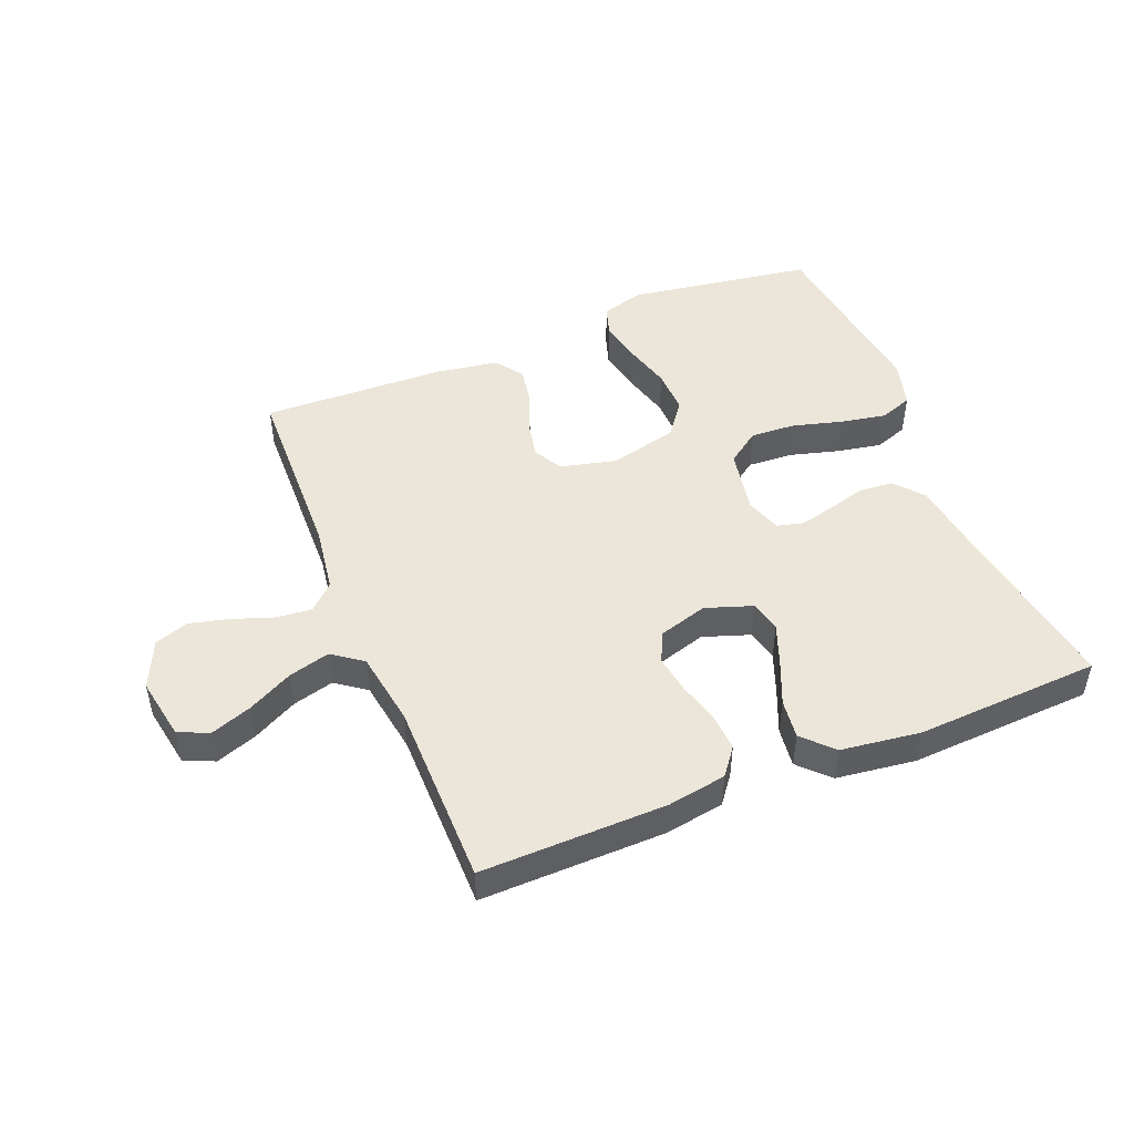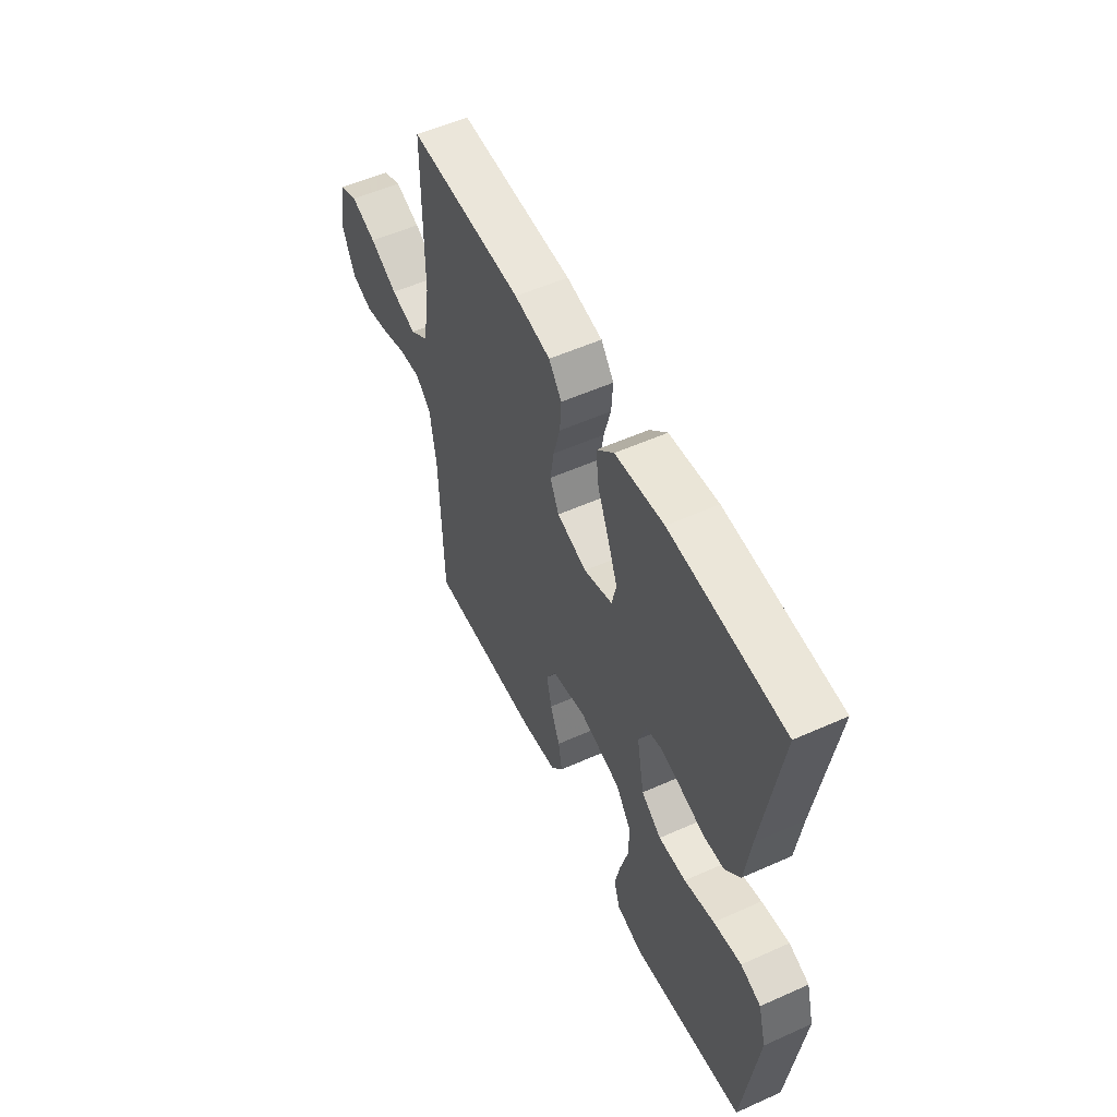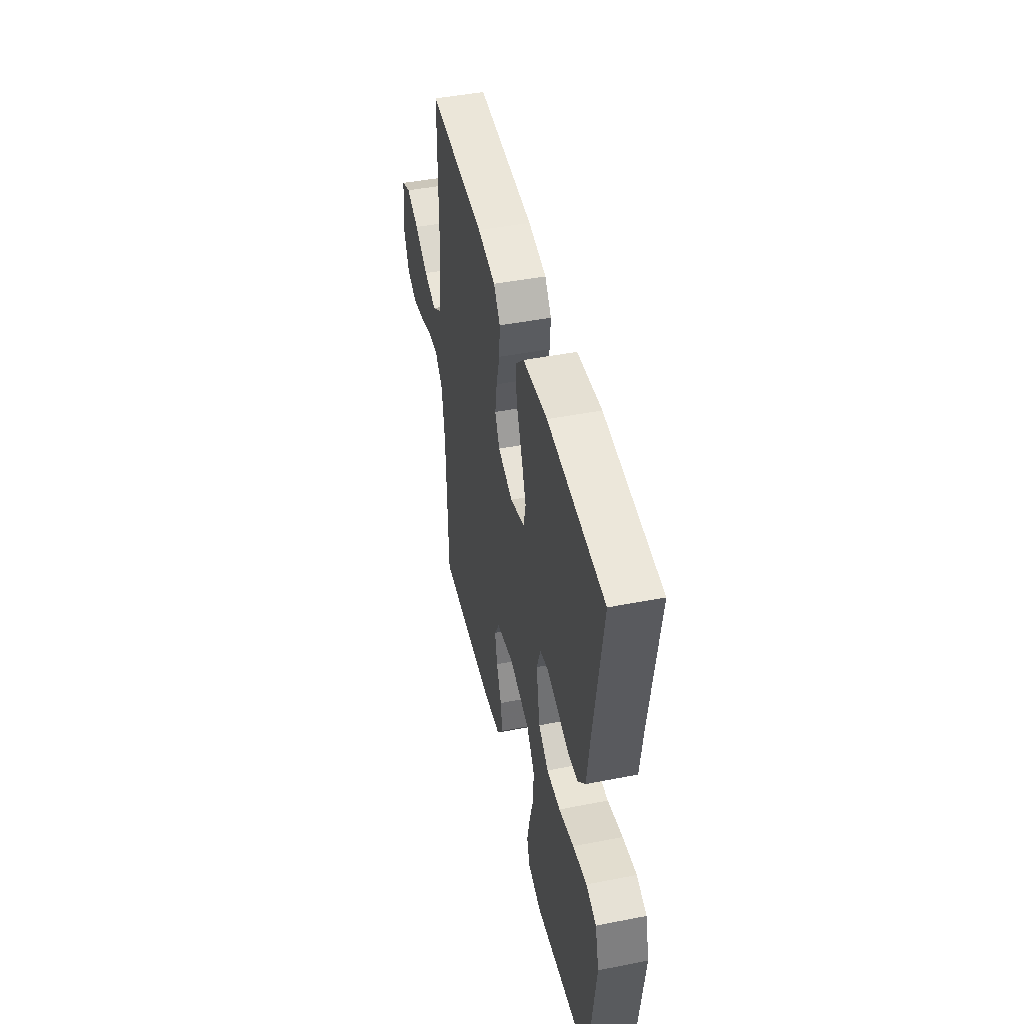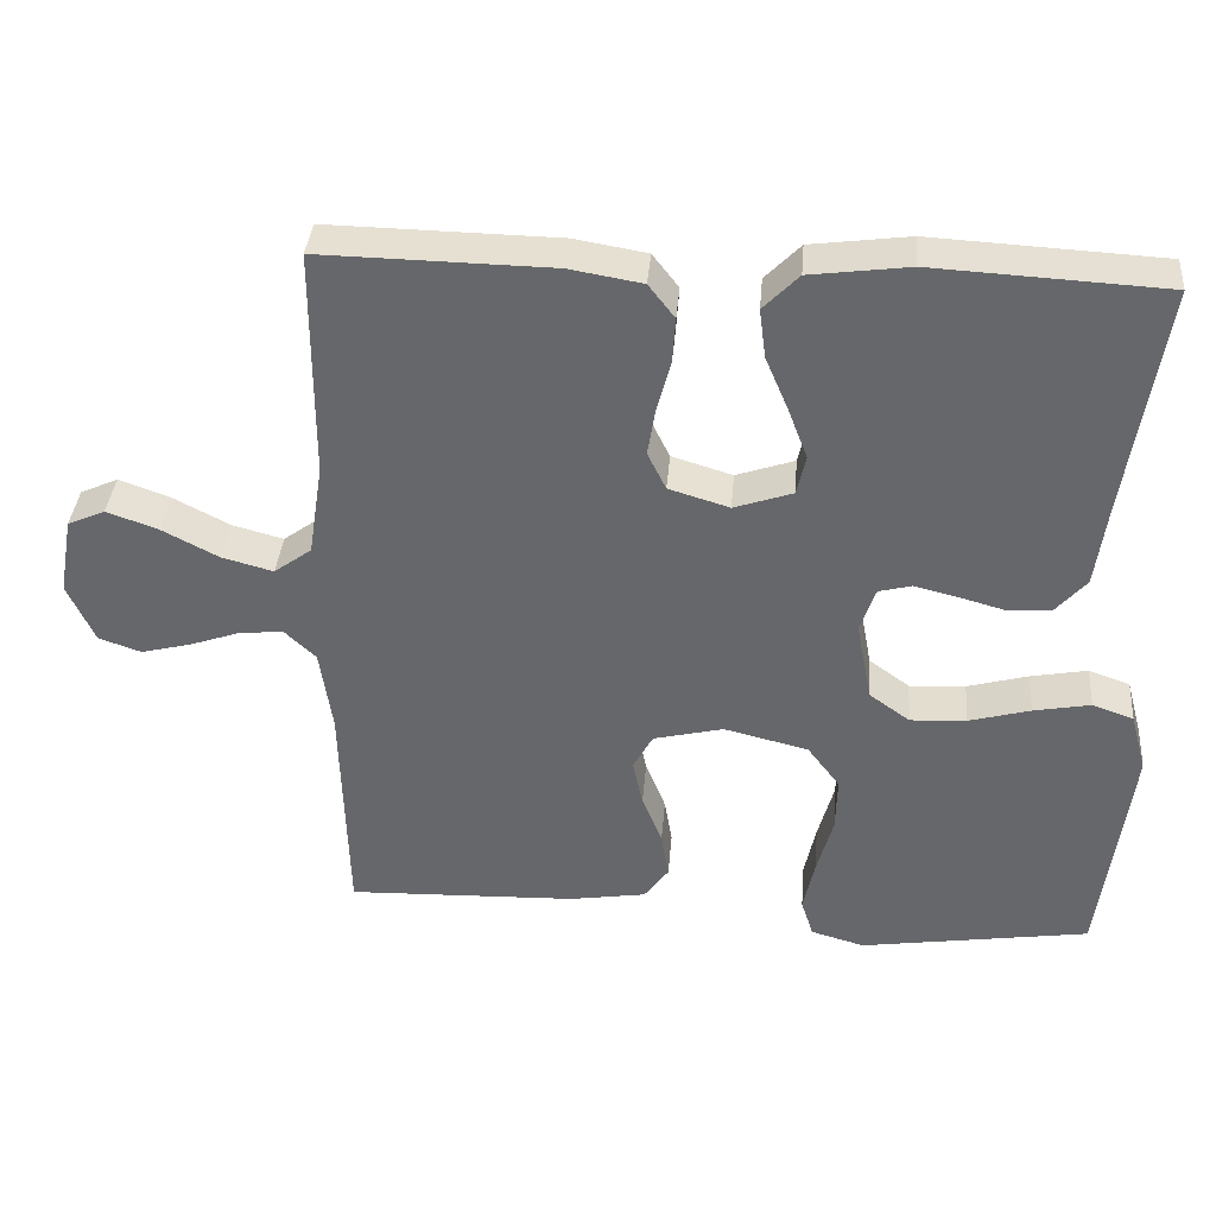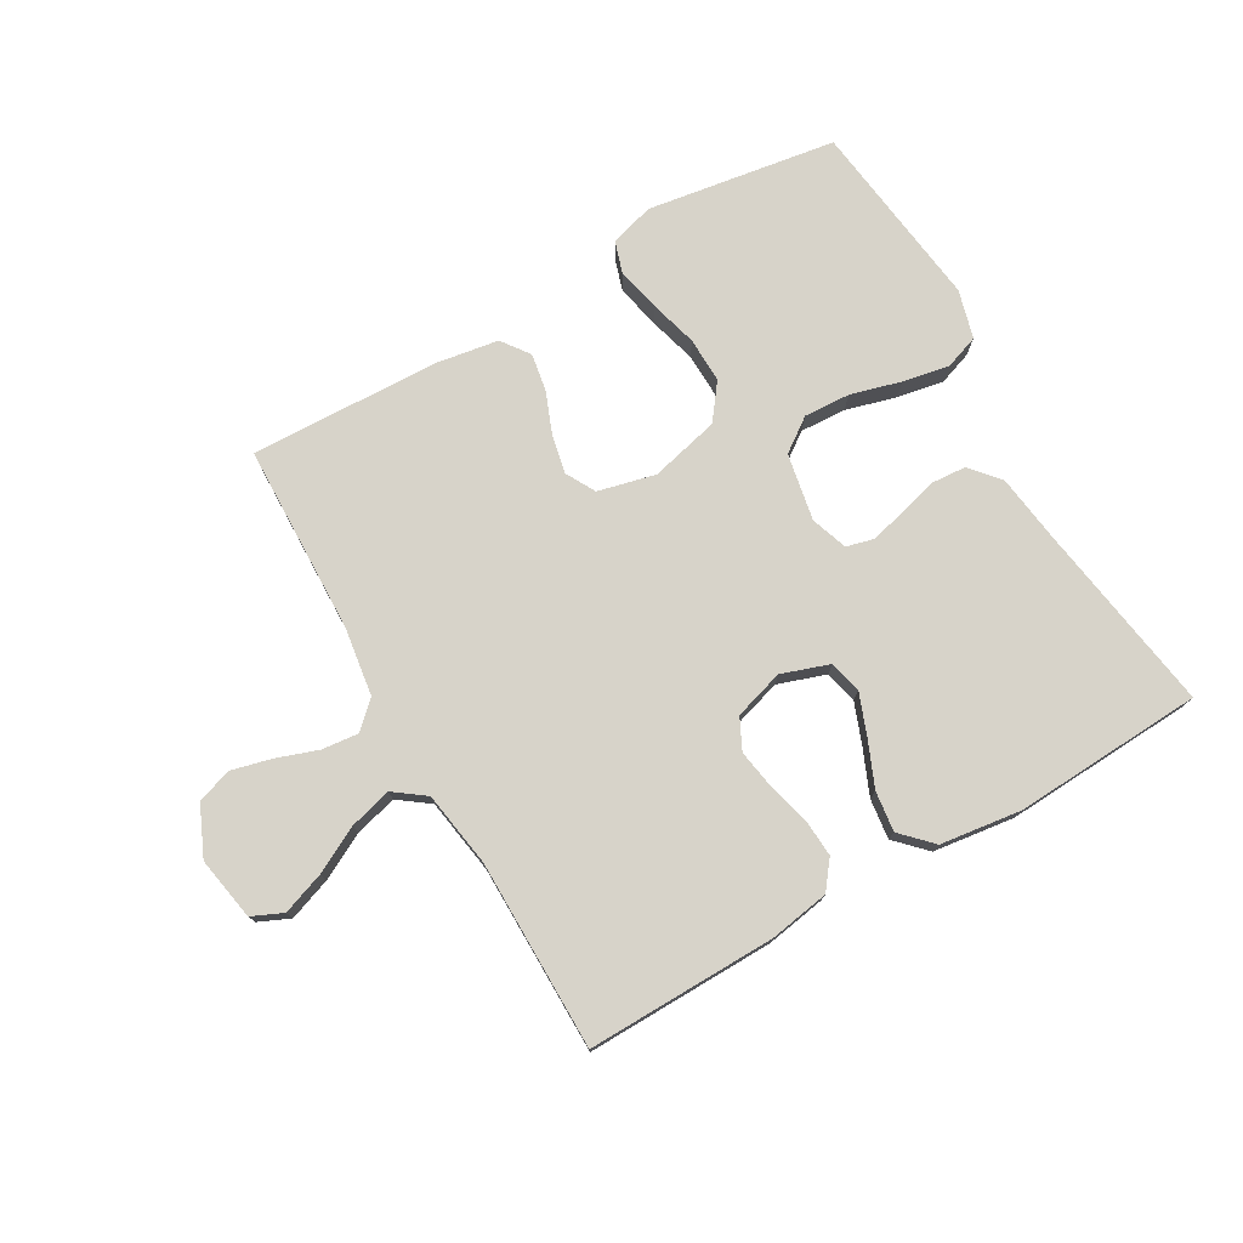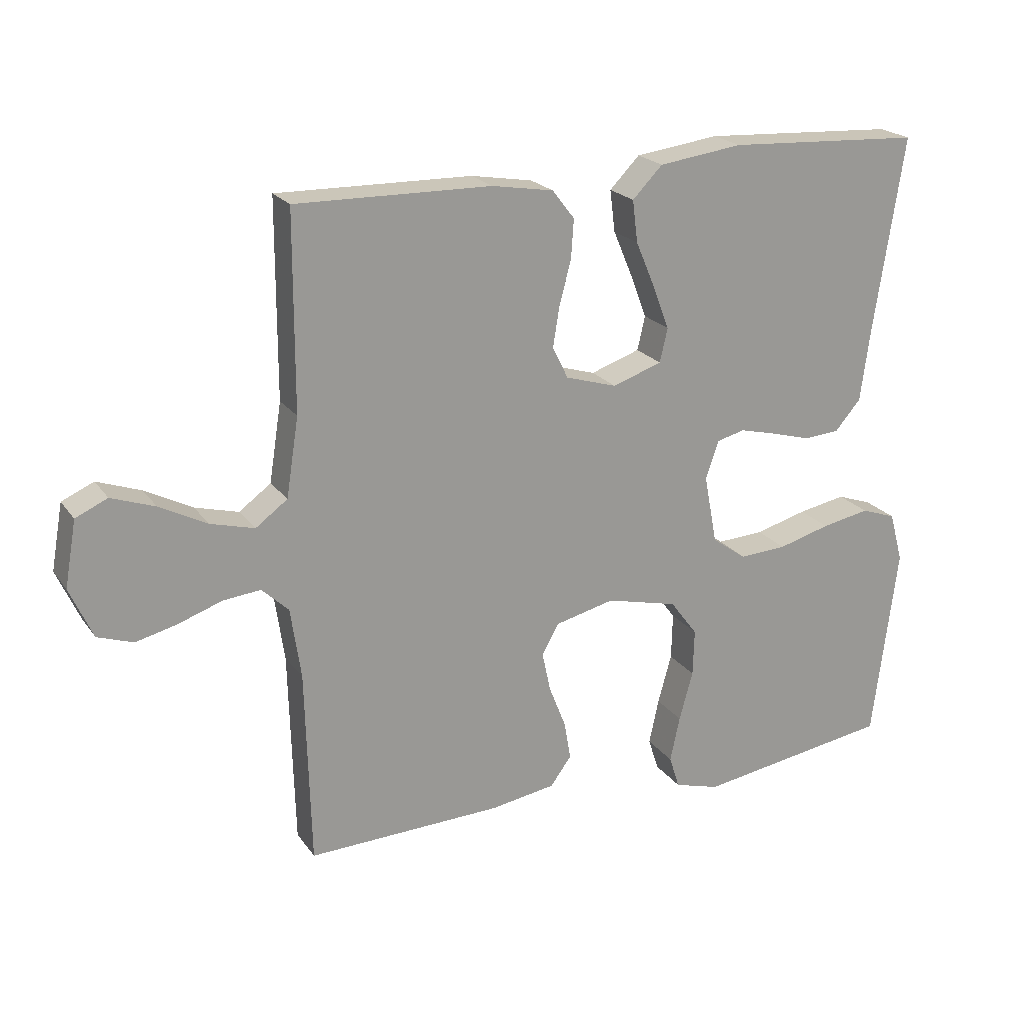
<metadata>
{"format":"obj","ext":"obj","renderer":"f3d","projection":"perspective","resolution":1024,"background":"white","views":[{"elev":48.1,"azim":-22.0,"up":"+Y"},{"elev":54.5,"azim":64.6,"up":"+Z"},{"elev":46.2,"azim":77.4,"up":"+Z"},{"elev":37.2,"azim":4.7,"up":"+Z"},{"elev":76.2,"azim":-29.9,"up":"+Y"},{"elev":21.3,"azim":-25.6,"up":"+Z"}]}
</metadata>
<code>
v -0.5 0.07 -0.5
v -0.508 0.07 -0.2
v -0.524 0.07 -0.091
v -0.565 0.07 -0.052
v -0.623 0.07 -0.058
v -0.689 0.07 -0.081
v -0.753 0.07 -0.097
v -0.808 0.07 -0.078
v -0.843 0.07 0
v -0.825 0.07 0.101
v -0.776 0.07 0.123
v -0.709 0.07 0.099
v -0.636 0.07 0.061
v -0.569 0.07 0.043
v -0.52 0.07 0.079
v -0.501 0.07 0.2
v -0.5 0.07 0.5
v -0.2 0.07 0.495
v -0.105 0.07 0.479
v -0.071 0.07 0.435
v -0.075 0.07 0.375
v -0.093 0.07 0.308
v -0.103 0.07 0.246
v -0.079 0.07 0.197
v 0 0.07 0.173
v 0.076 0.07 0.199
v 0.088 0.07 0.251
v 0.063 0.07 0.317
v 0.033 0.07 0.388
v 0.025 0.07 0.452
v 0.071 0.07 0.499
v 0.2 0.07 0.516
v 0.5 0.07 0.5
v 0.454 0.07 0.2
v 0.439 0.07 0.088
v 0.399 0.07 0.042
v 0.344 0.07 0.038
v 0.283 0.07 0.055
v 0.226 0.07 0.069
v 0.183 0.07 0.058
v 0.163 0.07 0
v 0.183 0.07 -0.106
v 0.236 0.07 -0.144
v 0.309 0.07 -0.14
v 0.389 0.07 -0.118
v 0.463 0.07 -0.104
v 0.517 0.07 -0.123
v 0.538 0.07 -0.2
v 0.5 0.07 -0.5
v 0.2 0.07 -0.546
v 0.13 0.07 -0.526
v 0.114 0.07 -0.476
v 0.129 0.07 -0.406
v 0.15 0.07 -0.33
v 0.152 0.07 -0.258
v 0.11 0.07 -0.202
v 0 0.07 -0.175
v -0.091 0.07 -0.197
v -0.117 0.07 -0.244
v -0.104 0.07 -0.305
v -0.078 0.07 -0.371
v -0.068 0.07 -0.43
v -0.1 0.07 -0.474
v -0.2 0.07 -0.49
v -0.5 0 -0.5
v -0.508 0 -0.2
v -0.524 0 -0.091
v -0.565 0 -0.052
v -0.623 0 -0.058
v -0.689 0 -0.081
v -0.753 0 -0.097
v -0.808 0 -0.078
v -0.843 0 0
v -0.825 0 0.101
v -0.776 0 0.123
v -0.709 0 0.099
v -0.636 0 0.061
v -0.569 0 0.043
v -0.52 0 0.079
v -0.501 0 0.2
v -0.5 0 0.5
v -0.2 0 0.495
v -0.105 0 0.479
v -0.071 0 0.435
v -0.075 0 0.375
v -0.093 0 0.308
v -0.103 0 0.246
v -0.079 0 0.197
v 0 0 0.173
v 0.076 0 0.199
v 0.088 0 0.251
v 0.063 0 0.317
v 0.033 0 0.388
v 0.025 0 0.452
v 0.071 0 0.499
v 0.2 0 0.516
v 0.5 0 0.5
v 0.454 0 0.2
v 0.439 0 0.088
v 0.399 0 0.042
v 0.344 0 0.038
v 0.283 0 0.055
v 0.226 0 0.069
v 0.183 0 0.058
v 0.163 0 0
v 0.183 0 -0.106
v 0.236 0 -0.144
v 0.309 0 -0.14
v 0.389 0 -0.118
v 0.463 0 -0.104
v 0.517 0 -0.123
v 0.538 0 -0.2
v 0.5 0 -0.5
v 0.2 0 -0.546
v 0.13 0 -0.526
v 0.114 0 -0.476
v 0.129 0 -0.406
v 0.15 0 -0.33
v 0.152 0 -0.258
v 0.11 0 -0.202
v 0 0 -0.175
v -0.091 0 -0.197
v -0.117 0 -0.244
v -0.104 0 -0.305
v -0.078 0 -0.371
v -0.068 0 -0.43
v -0.1 0 -0.474
v -0.2 0 -0.49
f 64 1 2
f 63 64 2
f 62 63 2
f 61 62 2
f 60 61 2
f 59 60 2 3
f 58 59 3 4
f 57 58 4
f 52 53 54
f 51 52 54
f 50 51 54
f 49 50 54
f 48 49 54
f 47 48 54
f 46 47 54
f 45 46 54
f 44 45 54
f 43 44 54 55
f 42 43 55 56
f 36 37 38
f 35 36 38
f 34 35 38
f 34 38 39
f 33 34 39
f 32 33 39
f 31 32 39
f 30 31 39
f 29 30 39
f 28 29 39
f 27 28 39 40
f 20 21 22
f 19 20 22
f 18 19 22
f 17 18 22
f 16 17 22
f 15 16 22 23
f 14 15 23 24
f 11 12 13
f 10 11 13
f 9 10 13
f 8 9 13
f 7 8 13
f 6 7 13
f 5 6 13
f 4 5 13 14
f 14 24 25
f 4 14 25
f 57 4 25
f 57 25 26
f 56 57 26
f 42 56 26
f 41 42 26
f 26 27 40 41
f 66 65 128
f 66 128 127
f 66 127 126
f 66 126 125
f 66 125 124
f 67 66 124 123
f 68 67 123 122
f 68 122 121
f 118 117 116
f 118 116 115
f 118 115 114
f 118 114 113
f 118 113 112
f 118 112 111
f 118 111 110
f 118 110 109
f 118 109 108
f 119 118 108 107
f 120 119 107 106
f 102 101 100
f 102 100 99
f 102 99 98
f 103 102 98
f 103 98 97
f 103 97 96
f 103 96 95
f 103 95 94
f 103 94 93
f 103 93 92
f 104 103 92 91
f 86 85 84
f 86 84 83
f 86 83 82
f 86 82 81
f 86 81 80
f 87 86 80 79
f 88 87 79 78
f 77 76 75
f 77 75 74
f 77 74 73
f 77 73 72
f 77 72 71
f 77 71 70
f 77 70 69
f 78 77 69 68
f 89 88 78
f 89 78 68
f 89 68 121
f 90 89 121
f 90 121 120
f 90 120 106
f 90 106 105
f 105 104 91 90
f 1 65 66 2
f 2 66 67 3
f 3 67 68 4
f 4 68 69 5
f 5 69 70 6
f 6 70 71 7
f 7 71 72 8
f 8 72 73 9
f 9 73 74 10
f 10 74 75 11
f 11 75 76 12
f 12 76 77 13
f 13 77 78 14
f 14 78 79 15
f 15 79 80 16
f 16 80 81 17
f 17 81 82 18
f 18 82 83 19
f 19 83 84 20
f 20 84 85 21
f 21 85 86 22
f 22 86 87 23
f 23 87 88 24
f 24 88 89 25
f 25 89 90 26
f 26 90 91 27
f 27 91 92 28
f 28 92 93 29
f 29 93 94 30
f 30 94 95 31
f 31 95 96 32
f 32 96 97 33
f 33 97 98 34
f 34 98 99 35
f 35 99 100 36
f 36 100 101 37
f 37 101 102 38
f 38 102 103 39
f 39 103 104 40
f 40 104 105 41
f 41 105 106 42
f 42 106 107 43
f 43 107 108 44
f 44 108 109 45
f 45 109 110 46
f 46 110 111 47
f 47 111 112 48
f 48 112 113 49
f 49 113 114 50
f 50 114 115 51
f 51 115 116 52
f 52 116 117 53
f 53 117 118 54
f 54 118 119 55
f 55 119 120 56
f 56 120 121 57
f 57 121 122 58
f 58 122 123 59
f 59 123 124 60
f 60 124 125 61
f 61 125 126 62
f 62 126 127 63
f 63 127 128 64
f 64 128 65 1

</code>
